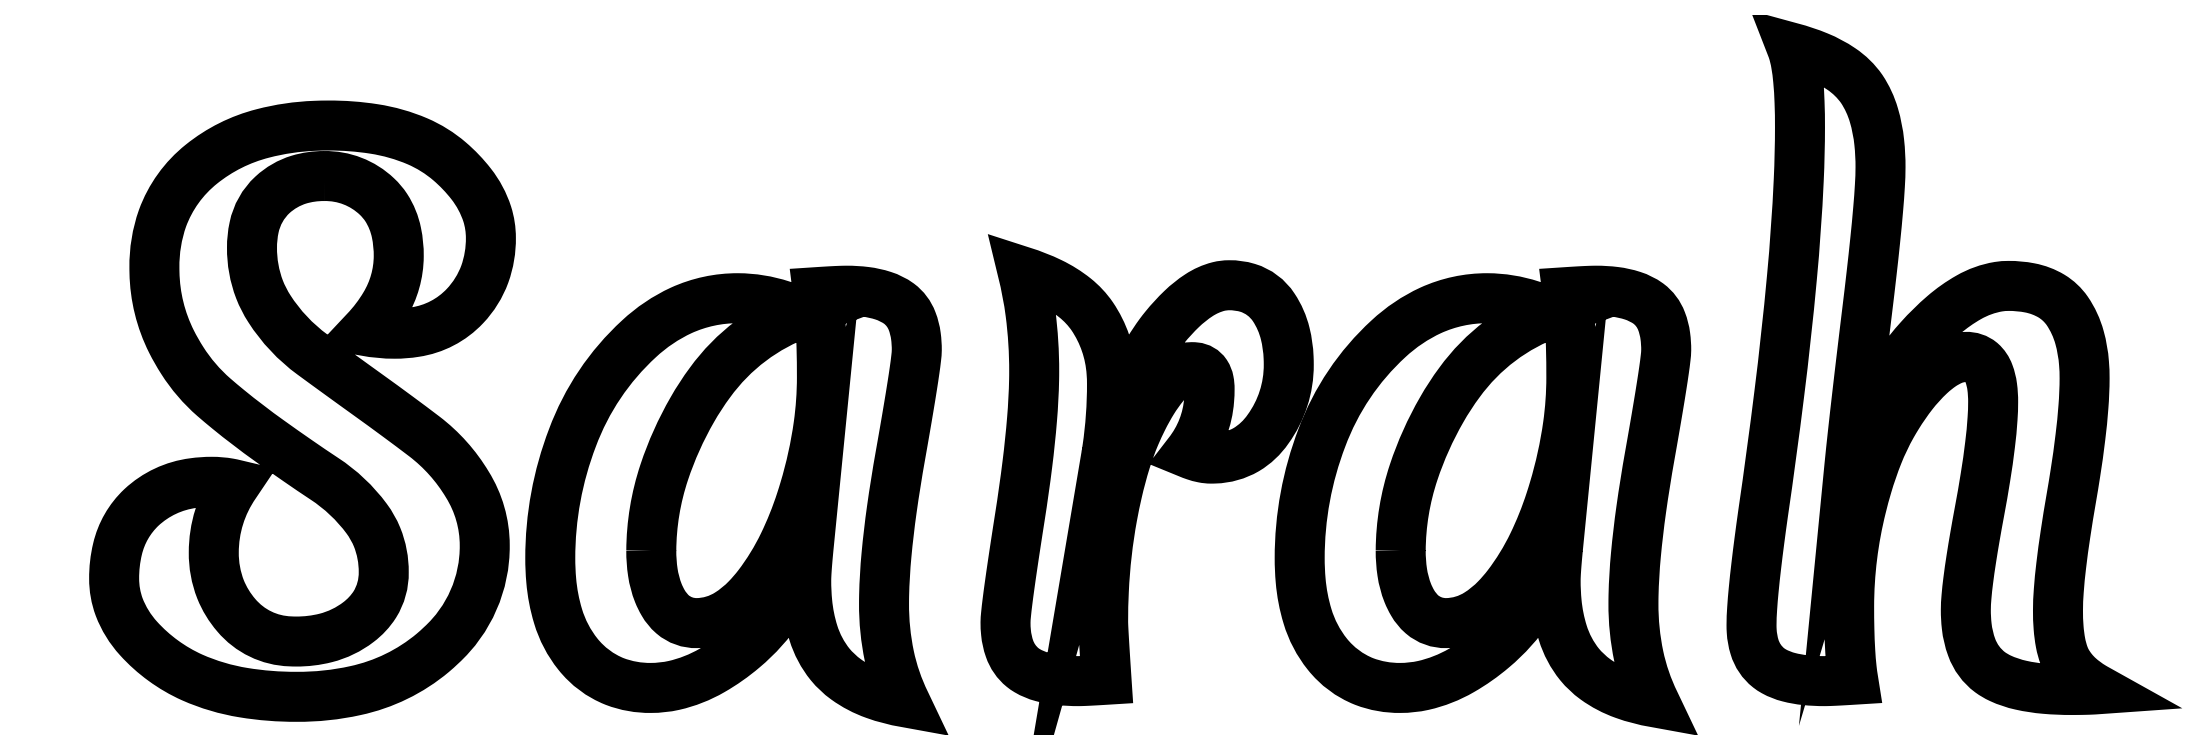
<metadata>
{"format":"dxf","ext":"dxf","renderer":"ezdxf+matplotlib","layout":"modelspace","background":"white","min_lineweight":24,"dpi":150}
</metadata>
<code>
0
SECTION
2
ENTITIES
0
POLYLINE
8
0
66
1
70
1
0
VERTEX
8
0
10
8.137
20
17.9
42
0.0757
0
VERTEX
8
0
10
7.243
20
17.77
42
0.112
0
VERTEX
8
0
10
6.306
20
17.23
42
0.1567
0
VERTEX
8
0
10
5.653
20
16.07
42
0.05527
0
VERTEX
8
0
10
5.578
20
15.35
42
0.09353
0
VERTEX
8
0
10
5.845
20
13.87
42
0.05092
0
VERTEX
8
0
10
6.197
20
13.18
42
0.09222
0
VERTEX
8
0
10
7.725
20
11.56
42
0.001259
0
VERTEX
8
0
10
8.677
20
10.86
42
0.001068
0
VERTEX
8
0
10
9.714
20
10.11
42
-0.003052
0
VERTEX
8
0
10
10.75
20
9.359
42
-0.003551
0
VERTEX
8
0
10
11.7
20
8.646
42
-0.0949
0
VERTEX
8
0
10
13.23
20
6.937
42
-0.1398
0
VERTEX
8
0
10
13.85
20
4.778
42
-0.2133
0
VERTEX
8
0
10
12.3
20
1.219
42
-0.01506
0
VERTEX
8
0
10
12.01
20
0.958
42
-0.1219
0
VERTEX
8
0
10
9.251
20
-0.3864
42
-0.0563
0
VERTEX
8
0
10
7.167
20
-0.6063
42
-0.04203
0
VERTEX
8
0
10
5.275
20
-0.4579
42
-0.06419
0
VERTEX
8
0
10
3.452
20
0.08208
42
-0.05268
0
VERTEX
8
0
10
2.425
20
0.6791
42
-0.05259
0
VERTEX
8
0
10
1.545
20
1.47
42
-0.09417
0
VERTEX
8
0
10
0.8569
20
2.587
42
-0.08893
0
VERTEX
8
0
10
0.6791
20
3.59
42
-0.06093
0
VERTEX
8
0
10
0.799
20
4.644
42
-0.1475
0
VERTEX
8
0
10
1.649
20
6.124
42
-0.1572
0
VERTEX
8
0
10
3.495
20
6.988
42
-0.03584
0
VERTEX
8
0
10
4.147
20
7.034
42
-0.04454
0
VERTEX
8
0
10
4.769
20
6.98
42
-0.01679
0
VERTEX
8
0
10
4.972
20
6.937
42
0.1527
0
VERTEX
8
0
10
4.22
20
4.523
42
0.09578
0
VERTEX
8
0
10
4.46
20
3.213
42
0.0831
0
VERTEX
8
0
10
5.021
20
2.292
42
0.2129
0
VERTEX
8
0
10
6.939
20
1.364
42
0.01423
0
VERTEX
8
0
10
7.143
20
1.358
42
0.06393
0
VERTEX
8
0
10
8.2
20
1.486
42
0.1017
0
VERTEX
8
0
10
9.362
20
2.049
42
0.08916
0
VERTEX
8
0
10
9.943
20
2.675
42
0.1438
0
VERTEX
8
0
10
10.26
20
3.82
42
0.09881
0
VERTEX
8
0
10
10.02
20
5.07
42
0.06113
0
VERTEX
8
0
10
9.653
20
5.724
42
0.08885
0
VERTEX
8
0
10
8.149
20
7.143
42
-0.004996
0
VERTEX
8
0
10
7.209
20
7.779
42
-0.004098
0
VERTEX
8
0
10
6.185
20
8.501
42
-0.016
0
VERTEX
8
0
10
4.738
20
9.605
42
-0.006925
0
VERTEX
8
0
10
4.22
20
10.04
42
-0.07169
0
VERTEX
8
0
10
3.102
20
11.34
42
-0.02625
0
VERTEX
8
0
10
2.716
20
12.02
42
-0.112
0
VERTEX
8
0
10
2.112
20
14.47
42
-0.006686
0
VERTEX
8
0
10
2.11
20
14.65
42
-0.08732
0
VERTEX
8
0
10
2.397
20
16.4
42
-0.1377
0
VERTEX
8
0
10
3.784
20
18.32
42
-0.1073
0
VERTEX
8
0
10
5.962
20
19.41
42
-0.05482
0
VERTEX
8
0
10
7.811
20
19.68
42
-0.01085
0
VERTEX
8
0
10
8.295
20
19.69
42
-0.04025
0
VERTEX
8
0
10
9.916
20
19.57
42
-0.06302
0
VERTEX
8
0
10
11.46
20
19.13
42
-0.07589
0
VERTEX
8
0
10
12.6
20
18.42
42
-0.05067
0
VERTEX
8
0
10
13.37
20
17.62
42
-0.08806
0
VERTEX
8
0
10
13.94
20
16.55
42
-0.07643
0
VERTEX
8
0
10
14.07
20
15.7
42
-0.08843
0
VERTEX
8
0
10
13.85
20
14.41
42
-0.102
0
VERTEX
8
0
10
13.15
20
13.28
42
-0.1686
0
VERTEX
8
0
10
11.37
20
12.35
42
-0.04159
0
VERTEX
8
0
10
10.65
20
12.3
42
-0.04719
0
VERTEX
8
0
10
9.604
20
12.39
42
0.05729
0
VERTEX
8
0
10
10.31
20
13.32
42
0.1346
0
VERTEX
8
0
10
10.79
20
15.05
42
0.05258
0
VERTEX
8
0
10
10.71
20
15.88
42
0.09417
0
VERTEX
8
0
10
10.35
20
16.78
42
0.05874
0
VERTEX
8
0
10
10.02
20
17.17
42
0.1977
0
SEQEND
0
POLYLINE
8
0
66
1
70
1
0
VERTEX
8
0
10
63.52
20
10.31
42
0.06027
0
VERTEX
8
0
10
62.33
20
7.494
42
-0.0004851
0
VERTEX
8
0
10
62.35
20
7.628
42
-0.002448
0
VERTEX
8
0
10
62.46
20
8.729
42
-0.001535
0
VERTEX
8
0
10
62.62
20
10.13
42
-0.0007809
0
VERTEX
8
0
10
62.76
20
11.31
42
-0.0007892
0
VERTEX
8
0
10
62.97
20
13.12
42
0.00196
0
VERTEX
8
0
10
63.13
20
14.45
42
0.002622
0
VERTEX
8
0
10
63.26
20
15.61
42
0.004597
0
VERTEX
8
0
10
63.37
20
16.75
42
0.006612
0
VERTEX
8
0
10
63.42
20
17.56
42
0.01397
0
VERTEX
8
0
10
63.45
20
18.21
42
0.0272
0
VERTEX
8
0
10
63.4
20
19.09
42
0.04596
0
VERTEX
8
0
10
63.21
20
20.06
42
0.07614
0
VERTEX
8
0
10
62.78
20
20.99
42
0.09331
0
VERTEX
8
0
10
62.05
20
21.7
42
0.05189
0
VERTEX
8
0
10
61.23
20
22.15
42
0.03374
0
VERTEX
8
0
10
60.29
20
22.46
42
-0.01285
0
VERTEX
8
0
10
60.33
20
22.37
42
-0.03728
0
VERTEX
8
0
10
60.44
20
21.9
42
-0.02078
0
VERTEX
8
0
10
60.52
20
21.3
42
-0.01375
0
VERTEX
8
0
10
60.57
20
20.53
42
-0.009495
0
VERTEX
8
0
10
60.59
20
19.62
42
-0.01089
0
VERTEX
8
0
10
60.54
20
17.76
42
-0.01176
0
VERTEX
8
0
10
60.3
20
14.28
42
-0.007951
0
VERTEX
8
0
10
59.85
20
10.16
42
-0.005239
0
VERTEX
8
0
10
59.28
20
5.918
42
0.00248
0
VERTEX
8
0
10
59.14
20
4.926
42
0.003233
0
VERTEX
8
0
10
59.03
20
4.055
42
0.005449
0
VERTEX
8
0
10
58.94
20
3.171
42
0.007375
0
VERTEX
8
0
10
58.89
20
2.533
42
0.01586
0
VERTEX
8
0
10
58.86
20
1.94
42
0.01651
0
VERTEX
8
0
10
58.87
20
1.723
42
0.06065
0
VERTEX
8
0
10
58.97
20
1.162
42
0.1544
0
VERTEX
8
0
10
59.47
20
0.4244
42
0.03717
0
VERTEX
8
0
10
59.66
20
0.2985
42
0.06343
0
VERTEX
8
0
10
60.19
20
0.08992
42
0.03822
0
VERTEX
8
0
10
60.78
20
-0.01514
42
0.0265
0
VERTEX
8
0
10
61.46
20
-0.04851
42
0.006387
0
VERTEX
8
0
10
61.57
20
-0.04688
42
0.003566
0
VERTEX
8
0
10
61.71
20
-0.042
42
0.002625
0
VERTEX
8
0
10
61.93
20
-0.03185
42
0.001556
0
VERTEX
8
0
10
62.16
20
-0.0189
42
0.001246
0
VERTEX
8
0
10
62.48
20
0
42
-0.01468
0
VERTEX
8
0
10
62.42
20
0.3917
42
-0.01266
0
VERTEX
8
0
10
62.37
20
1.011
42
-0.008918
0
VERTEX
8
0
10
62.34
20
1.785
42
-0.005919
0
VERTEX
8
0
10
62.33
20
2.607
42
-0.06072
0
VERTEX
8
0
10
62.77
20
6.136
42
-0.01161
0
VERTEX
8
0
10
62.97
20
6.893
42
-0.02355
0
VERTEX
8
0
10
63.36
20
8.012
42
-0.03376
0
VERTEX
8
0
10
63.85
20
9.034
42
-0.009158
0
VERTEX
8
0
10
64.05
20
9.379
42
-0.02774
0
VERTEX
8
0
10
64.59
20
10.15
42
-0.03878
0
VERTEX
8
0
10
65.19
20
10.82
42
-0.004012
0
VERTEX
8
0
10
65.25
20
10.87
42
-0.03346
0
VERTEX
8
0
10
65.61
20
11.16
42
-0.05325
0
VERTEX
8
0
10
66.01
20
11.37
42
-0.09727
0
VERTEX
8
0
10
66.48
20
11.47
42
-0.1821
0
VERTEX
8
0
10
67.03
20
11.29
42
-0.125
0
VERTEX
8
0
10
67.3
20
10.88
42
-0.05871
0
VERTEX
8
0
10
67.42
20
10.42
42
-0.03454
0
VERTEX
8
0
10
67.45
20
9.871
42
-0.01601
0
VERTEX
8
0
10
67.43
20
9.28
42
-0.01372
0
VERTEX
8
0
10
67.34
20
8.353
42
-0.009609
0
VERTEX
8
0
10
67.18
20
7.2
42
-0.006351
0
VERTEX
8
0
10
66.96
20
5.979
42
0.003217
0
VERTEX
8
0
10
66.8
20
5.081
42
0.004252
0
VERTEX
8
0
10
66.67
20
4.298
42
0.00731
0
VERTEX
8
0
10
66.56
20
3.51
42
0.01019
0
VERTEX
8
0
10
66.5
20
2.948
42
0.02035
0
VERTEX
8
0
10
66.48
20
2.474
42
0.0295
0
VERTEX
8
0
10
66.51
20
1.903
42
0.06156
0
VERTEX
8
0
10
66.69
20
1.151
42
0.1473
0
VERTEX
8
0
10
67.34
20
0.2668
42
0.0475
0
VERTEX
8
0
10
67.7
20
0.0523
42
0.05391
0
VERTEX
8
0
10
68.44
20
-0.1936
42
0.03375
0
VERTEX
8
0
10
69.29
20
-0.3244
42
0.02247
0
VERTEX
8
0
10
70.24
20
-0.3638
42
0.002729
0
VERTEX
8
0
10
70.5
20
-0.3625
42
0.003472
0
VERTEX
8
0
10
70.73
20
-0.3585
42
0.005644
0
VERTEX
8
0
10
70.96
20
-0.3502
42
0.007248
0
VERTEX
8
0
10
71.14
20
-0.3396
42
-0.01136
0
VERTEX
8
0
10
70.98
20
-0.2489
42
-0.04814
0
VERTEX
8
0
10
70.5
20
0.1045
42
-0.08202
0
VERTEX
8
0
10
70.07
20
0.6427
42
-0.03418
0
VERTEX
8
0
10
69.97
20
0.8492
42
-0.04409
0
VERTEX
8
0
10
69.85
20
1.309
42
-0.02809
0
VERTEX
8
0
10
69.78
20
1.846
42
-0.01948
0
VERTEX
8
0
10
69.75
20
2.462
42
-0.01775
0
VERTEX
8
0
10
69.78
20
3.167
42
-0.01115
0
VERTEX
8
0
10
69.87
20
4.053
42
-0.007917
0
VERTEX
8
0
10
70.02
20
5.174
42
-0.005522
0
VERTEX
8
0
10
70.23
20
6.451
42
0.004129
0
VERTEX
8
0
10
70.37
20
7.322
42
0.008605
0
VERTEX
8
0
10
70.55
20
8.624
42
0.01125
0
VERTEX
8
0
10
70.66
20
9.7
42
0.01849
0
VERTEX
8
0
10
70.7
20
10.71
42
0.02042
0
VERTEX
8
0
10
70.68
20
11.25
42
0.04861
0
VERTEX
8
0
10
70.52
20
12.16
42
0.08392
0
VERTEX
8
0
10
70.08
20
13.11
42
0.104
0
VERTEX
8
0
10
69.53
20
13.63
42
0.08824
0
VERTEX
8
0
10
68.75
20
13.92
42
0.04992
0
VERTEX
8
0
10
68
20
13.99
42
0.03738
0
VERTEX
8
0
10
67.64
20
13.97
42
0.08957
0
VERTEX
8
0
10
66.58
20
13.59
42
0.04975
0
VERTEX
8
0
10
65.69
20
12.96
42
0.03259
0
VERTEX
8
0
10
64.83
20
12.11
42
0.05273
0
SEQEND
0
POLYLINE
8
0
66
1
70
1
0
VERTEX
8
0
10
19.77
20
4.584
42
0.03827
0
VERTEX
8
0
10
19.82
20
3.819
42
0.05726
0
VERTEX
8
0
10
20.02
20
3.08
42
0.0384
0
VERTEX
8
0
10
20.19
20
2.729
42
0.08152
0
VERTEX
8
0
10
20.52
20
2.321
42
0.185
0
VERTEX
8
0
10
21.39
20
2.013
42
0.0004023
0
VERTEX
8
0
10
21.39
20
2.013
42
0.141
0
VERTEX
8
0
10
22.5
20
2.347
42
0.06109
0
VERTEX
8
0
10
23.16
20
2.877
42
0.02933
0
VERTEX
8
0
10
23.56
20
3.347
42
0.05074
0
VERTEX
8
0
10
24.46
20
4.816
42
0.03474
0
VERTEX
8
0
10
25.09
20
6.37
42
0.006951
0
VERTEX
8
0
10
25.21
20
6.767
42
0.03795
0
VERTEX
8
0
10
25.71
20
9.048
42
0.03416
0
VERTEX
8
0
10
25.83
20
10.73
42
0.006843
0
VERTEX
8
0
10
25.82
20
11.84
42
0.009815
0
VERTEX
8
0
10
25.77
20
12.88
42
0.01375
0
VERTEX
8
0
10
25.69
20
13.75
42
0.000544
0
VERTEX
8
0
10
25.68
20
13.78
42
-0.001926
0
VERTEX
8
0
10
26.02
20
13.8
42
-0.001981
0
VERTEX
8
0
10
26.24
20
13.81
42
-0.003732
0
VERTEX
8
0
10
26.47
20
13.82
42
-0.005913
0
VERTEX
8
0
10
26.65
20
13.82
42
-0.002947
0
VERTEX
8
0
10
26.7
20
13.82
42
-0.03209
0
VERTEX
8
0
10
27.38
20
13.78
42
-0.048
0
VERTEX
8
0
10
28.01
20
13.65
42
-0.0778
0
VERTEX
8
0
10
28.57
20
13.36
42
-0.1432
0
VERTEX
8
0
10
29.03
20
12.75
42
-0.06057
0
VERTEX
8
0
10
29.17
20
12.21
42
-0.03443
0
VERTEX
8
0
10
29.2
20
11.71
42
-0.02457
0
VERTEX
8
0
10
29.18
20
11.44
42
-0.007682
0
VERTEX
8
0
10
29.12
20
11
42
-0.003545
0
VERTEX
8
0
10
29.04
20
10.46
42
-0.002432
0
VERTEX
8
0
10
28.91
20
9.673
42
-0.001377
0
VERTEX
8
0
10
28.78
20
8.883
42
-0.001024
0
VERTEX
8
0
10
28.62
20
7.967
42
0.009242
0
VERTEX
8
0
10
28.31
20
6.041
42
0.0119
0
VERTEX
8
0
10
28.12
20
4.429
42
0.0174
0
VERTEX
8
0
10
28.04
20
2.998
42
0.005091
0
VERTEX
8
0
10
28.04
20
2.704
42
0.05293
0
VERTEX
8
0
10
28.23
20
0.8398
42
0.06177
0
VERTEX
8
0
10
28.79
20
-0.8004
42
-0.04472
0
VERTEX
8
0
10
27.7
20
-0.5175
42
-0.0712
0
VERTEX
8
0
10
26.68
20
0.01817
42
-0.06211
0
VERTEX
8
0
10
26.12
20
0.5457
42
-0.09526
0
VERTEX
8
0
10
25.53
20
1.667
42
-0.05277
0
VERTEX
8
0
10
25.31
20
2.752
42
-0.025
0
VERTEX
8
0
10
25.27
20
3.517
42
-0.01137
0
VERTEX
8
0
10
25.28
20
3.711
42
-0.005253
0
VERTEX
8
0
10
25.29
20
3.92
42
-0.003868
0
VERTEX
8
0
10
25.31
20
4.211
42
-0.002292
0
VERTEX
8
0
10
25.34
20
4.499
42
-0.001755
0
VERTEX
8
0
10
25.37
20
4.826
42
-0.07856
0
VERTEX
8
0
10
24.35
20
2.575
42
-0.07114
0
VERTEX
8
0
10
23.04
20
1.116
42
-0.04612
0
VERTEX
8
0
10
21.92
20
0.3293
42
-0.07539
0
VERTEX
8
0
10
20.57
20
-0.202
42
-0.05371
0
VERTEX
8
0
10
19.75
20
-0.291
42
-0.09445
0
VERTEX
8
0
10
18.46
20
-0.06125
42
-0.1304
0
VERTEX
8
0
10
17.16
20
0.9095
42
-0.09673
0
VERTEX
8
0
10
16.45
20
2.256
42
-0.05295
0
VERTEX
8
0
10
16.21
20
3.528
42
-0.02264
0
VERTEX
8
0
10
16.18
20
4.317
42
-0.09182
0
VERTEX
8
0
10
16.97
20
8.598
42
-0.1187
0
VERTEX
8
0
10
19.33
20
12.11
42
-0.07941
0
VERTEX
8
0
10
20.83
20
13.13
42
-0.108
0
VERTEX
8
0
10
22.85
20
13.56
42
-0.07776
0
VERTEX
8
0
10
24.4
20
13.31
42
-0.03022
0
VERTEX
8
0
10
25.13
20
13.02
42
0.1508
0
VERTEX
8
0
10
21.85
20
10.56
42
0.03125
0
VERTEX
8
0
10
21.22
20
9.592
42
0.05055
0
VERTEX
8
0
10
20.23
20
7.374
42
0.07935
0
SEQEND
0
POLYLINE
8
0
66
1
70
1
0
VERTEX
8
0
10
46.4
20
4.584
42
0.03827
0
VERTEX
8
0
10
46.45
20
3.819
42
0.05726
0
VERTEX
8
0
10
46.65
20
3.08
42
0.0384
0
VERTEX
8
0
10
46.82
20
2.729
42
0.08152
0
VERTEX
8
0
10
47.16
20
2.321
42
0.185
0
VERTEX
8
0
10
48.02
20
2.013
42
0.0004023
0
VERTEX
8
0
10
48.02
20
2.013
42
0.141
0
VERTEX
8
0
10
49.13
20
2.347
42
0.06109
0
VERTEX
8
0
10
49.79
20
2.877
42
0.02933
0
VERTEX
8
0
10
50.19
20
3.347
42
0.05074
0
VERTEX
8
0
10
51.09
20
4.816
42
0.03474
0
VERTEX
8
0
10
51.72
20
6.37
42
0.006951
0
VERTEX
8
0
10
51.84
20
6.767
42
0.03795
0
VERTEX
8
0
10
52.34
20
9.048
42
0.03416
0
VERTEX
8
0
10
52.46
20
10.73
42
0.006843
0
VERTEX
8
0
10
52.45
20
11.84
42
0.009815
0
VERTEX
8
0
10
52.4
20
12.88
42
0.01375
0
VERTEX
8
0
10
52.32
20
13.75
42
0.000544
0
VERTEX
8
0
10
52.32
20
13.78
42
-0.001926
0
VERTEX
8
0
10
52.65
20
13.8
42
-0.001981
0
VERTEX
8
0
10
52.87
20
13.81
42
-0.003732
0
VERTEX
8
0
10
53.11
20
13.82
42
-0.005913
0
VERTEX
8
0
10
53.28
20
13.82
42
-0.002947
0
VERTEX
8
0
10
53.33
20
13.82
42
-0.03209
0
VERTEX
8
0
10
54.01
20
13.78
42
-0.048
0
VERTEX
8
0
10
54.64
20
13.65
42
-0.0778
0
VERTEX
8
0
10
55.2
20
13.36
42
-0.1432
0
VERTEX
8
0
10
55.66
20
12.75
42
-0.06057
0
VERTEX
8
0
10
55.8
20
12.21
42
-0.03443
0
VERTEX
8
0
10
55.83
20
11.71
42
-0.02457
0
VERTEX
8
0
10
55.81
20
11.44
42
-0.007682
0
VERTEX
8
0
10
55.75
20
11
42
-0.003545
0
VERTEX
8
0
10
55.67
20
10.46
42
-0.002432
0
VERTEX
8
0
10
55.54
20
9.673
42
-0.001377
0
VERTEX
8
0
10
55.41
20
8.883
42
-0.001024
0
VERTEX
8
0
10
55.25
20
7.967
42
0.009242
0
VERTEX
8
0
10
54.94
20
6.041
42
0.0119
0
VERTEX
8
0
10
54.75
20
4.429
42
0.0174
0
VERTEX
8
0
10
54.67
20
2.998
42
0.005091
0
VERTEX
8
0
10
54.67
20
2.704
42
0.05293
0
VERTEX
8
0
10
54.86
20
0.8398
42
0.06177
0
VERTEX
8
0
10
55.42
20
-0.8004
42
-0.04472
0
VERTEX
8
0
10
54.33
20
-0.5175
42
-0.0712
0
VERTEX
8
0
10
53.31
20
0.01817
42
-0.06211
0
VERTEX
8
0
10
52.75
20
0.5457
42
-0.09526
0
VERTEX
8
0
10
52.16
20
1.667
42
-0.05277
0
VERTEX
8
0
10
51.94
20
2.752
42
-0.025
0
VERTEX
8
0
10
51.9
20
3.517
42
-0.01137
0
VERTEX
8
0
10
51.91
20
3.711
42
-0.005253
0
VERTEX
8
0
10
51.92
20
3.92
42
-0.003868
0
VERTEX
8
0
10
51.94
20
4.211
42
-0.002292
0
VERTEX
8
0
10
51.97
20
4.499
42
-0.001755
0
VERTEX
8
0
10
52
20
4.826
42
-0.07856
0
VERTEX
8
0
10
50.98
20
2.575
42
-0.07114
0
VERTEX
8
0
10
49.67
20
1.116
42
-0.04612
0
VERTEX
8
0
10
48.55
20
0.3293
42
-0.07539
0
VERTEX
8
0
10
47.2
20
-0.202
42
-0.05371
0
VERTEX
8
0
10
46.39
20
-0.291
42
-0.09445
0
VERTEX
8
0
10
45.09
20
-0.06125
42
-0.1304
0
VERTEX
8
0
10
43.79
20
0.9095
42
-0.09673
0
VERTEX
8
0
10
43.08
20
2.256
42
-0.05295
0
VERTEX
8
0
10
42.84
20
3.528
42
-0.02264
0
VERTEX
8
0
10
42.81
20
4.317
42
-0.09182
0
VERTEX
8
0
10
43.6
20
8.598
42
-0.1187
0
VERTEX
8
0
10
45.96
20
12.11
42
-0.07941
0
VERTEX
8
0
10
47.46
20
13.13
42
-0.108
0
VERTEX
8
0
10
49.48
20
13.56
42
-0.07776
0
VERTEX
8
0
10
51.03
20
13.31
42
-0.03022
0
VERTEX
8
0
10
51.76
20
13.02
42
0.1508
0
VERTEX
8
0
10
48.48
20
10.56
42
0.03125
0
VERTEX
8
0
10
47.85
20
9.592
42
0.05055
0
VERTEX
8
0
10
46.86
20
7.374
42
0.07935
0
SEQEND
0
POLYLINE
8
0
66
1
70
1
0
VERTEX
8
0
10
36.47
20
9.608
42
0.02044
0
VERTEX
8
0
10
35.92
20
7.882
42
0.006018
0
VERTEX
8
0
10
35.97
20
8.219
42
0.03687
0
VERTEX
8
0
10
36.14
20
10.51
42
0.01974
0
VERTEX
8
0
10
36.12
20
10.91
42
0.1329
0
VERTEX
8
0
10
35.43
20
12.92
42
0.07304
0
VERTEX
8
0
10
34.82
20
13.57
42
0.0563
0
VERTEX
8
0
10
33.96
20
14.11
42
0.03765
0
VERTEX
8
0
10
32.96
20
14.5
42
-0.02934
0
VERTEX
8
0
10
33.24
20
13.02
42
-0.0328
0
VERTEX
8
0
10
33.37
20
10.95
42
-0.00456
0
VERTEX
8
0
10
33.37
20
10.66
42
-0.01548
0
VERTEX
8
0
10
33.3
20
9.262
42
-0.01051
0
VERTEX
8
0
10
33.13
20
7.675
42
-0.008131
0
VERTEX
8
0
10
32.86
20
5.772
42
0.0009692
0
VERTEX
8
0
10
32.72
20
4.867
42
0.001298
0
VERTEX
8
0
10
32.61
20
4.083
42
0.00228
0
VERTEX
8
0
10
32.49
20
3.305
42
0.003292
0
VERTEX
8
0
10
32.42
20
2.76
42
0.007015
0
VERTEX
8
0
10
32.37
20
2.316
42
0.02148
0
VERTEX
8
0
10
32.35
20
2.037
42
0.02611
0
VERTEX
8
0
10
32.37
20
1.668
42
0.06081
0
VERTEX
8
0
10
32.5
20
1.104
42
0.1403
0
VERTEX
8
0
10
32.96
20
0.4366
42
0.03319
0
VERTEX
8
0
10
33.13
20
0.3221
42
0.06699
0
VERTEX
8
0
10
33.66
20
0.09956
42
0.04106
0
VERTEX
8
0
10
34.27
20
-0.01428
42
0.02718
0
VERTEX
8
0
10
34.95
20
-0.04851
42
0.001567
0
VERTEX
8
0
10
34.96
20
-0.04846
42
0.00655
0
VERTEX
8
0
10
35.09
20
-0.04565
42
0.003328
0
VERTEX
8
0
10
35.27
20
-0.03838
42
0.001516
0
VERTEX
8
0
10
35.42
20
-0.03049
42
0.00142
0
VERTEX
8
0
10
35.67
20
-0.01648
42
0.0009448
0
VERTEX
8
0
10
35.94
20
0
42
-0.0001309
0
VERTEX
8
0
10
35.93
20
0.1996
42
-0.0004849
0
VERTEX
8
0
10
35.9
20
0.7386
42
-0.0007302
0
VERTEX
8
0
10
35.87
20
1.203
42
-0.0008338
0
VERTEX
8
0
10
35.85
20
1.492
42
-0.001867
0
VERTEX
8
0
10
35.83
20
1.79
42
-0.003768
0
VERTEX
8
0
10
35.82
20
1.976
42
-0.008066
0
VERTEX
8
0
10
35.82
20
2.062
42
-0.01196
0
VERTEX
8
0
10
35.85
20
3.162
42
-0.03409
0
VERTEX
8
0
10
36.15
20
5.809
42
-0.01046
0
VERTEX
8
0
10
36.33
20
6.661
42
-0.0191
0
VERTEX
8
0
10
36.62
20
7.76
42
-0.0258
0
VERTEX
8
0
10
36.96
20
8.695
42
-0.01449
0
VERTEX
8
0
10
37.23
20
9.275
42
-0.02352
0
VERTEX
8
0
10
37.59
20
9.915
42
-0.03348
0
VERTEX
8
0
10
37.98
20
10.47
42
-0.01119
0
VERTEX
8
0
10
38.09
20
10.59
42
-0.03637
0
VERTEX
8
0
10
38.35
20
10.84
42
-0.05696
0
VERTEX
8
0
10
38.62
20
11.02
42
-0.1161
0
VERTEX
8
0
10
38.98
20
11.11
42
-0.03339
0
VERTEX
8
0
10
39.09
20
11.1
42
-0.2246
0
VERTEX
8
0
10
39.48
20
10.88
42
-0.09701
0
VERTEX
8
0
10
39.58
20
10.62
42
-0.05082
0
VERTEX
8
0
10
39.61
20
10.33
42
-0.02181
0
VERTEX
8
0
10
39.59
20
9.945
42
-0.1503
0
VERTEX
8
0
10
38.85
20
8.052
42
0.01792
0
VERTEX
8
0
10
39.08
20
7.968
42
0.03325
0
VERTEX
8
0
10
39.37
20
7.888
42
0.04831
0
VERTEX
8
0
10
39.65
20
7.858
42
0.01078
0
VERTEX
8
0
10
39.79
20
7.861
42
0.1245
0
VERTEX
8
0
10
40.91
20
8.179
42
0.1068
0
VERTEX
8
0
10
41.68
20
8.901
42
0.1593
0
VERTEX
8
0
10
42.42
20
11.19
42
0.01177
0
VERTEX
8
0
10
42.41
20
11.45
42
0.04995
0
VERTEX
8
0
10
42.29
20
12.29
42
0.08777
0
VERTEX
8
0
10
41.89
20
13.23
42
0.1756
0
VERTEX
8
0
10
40.96
20
13.93
42
0.0753
0
VERTEX
8
0
10
40.3
20
14.02
42
0.05935
0
VERTEX
8
0
10
39.92
20
13.97
42
0.08327
0
VERTEX
8
0
10
39.23
20
13.66
42
0.04736
0
VERTEX
8
0
10
38.61
20
13.18
42
0.03097
0
VERTEX
8
0
10
38.02
20
12.53
42
0.01223
0
VERTEX
8
0
10
37.84
20
12.3
42
0.04252
0
VERTEX
8
0
10
37.1
20
11.09
42
0.02881
0
SEQEND
0
ENDSEC
0
EOF

</code>
